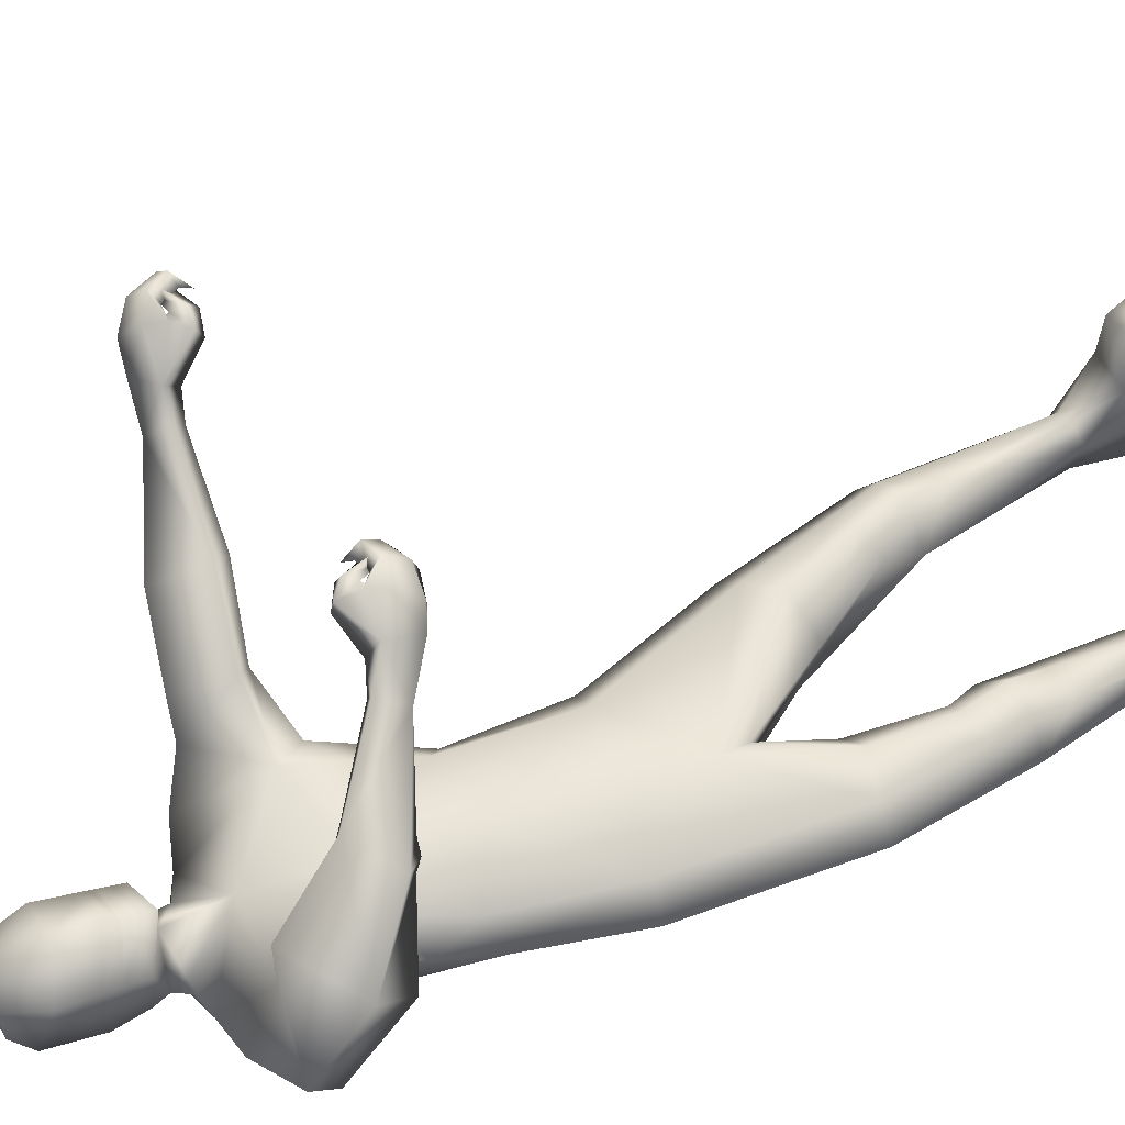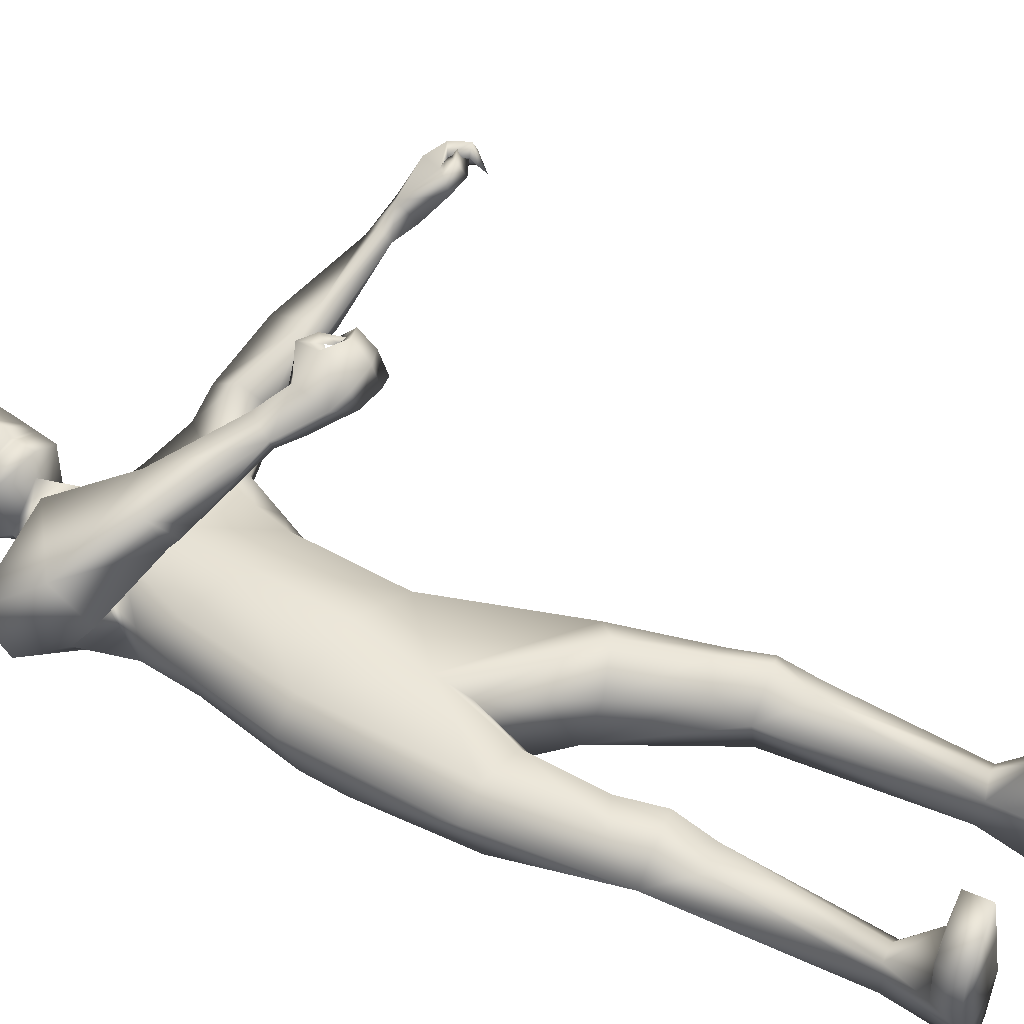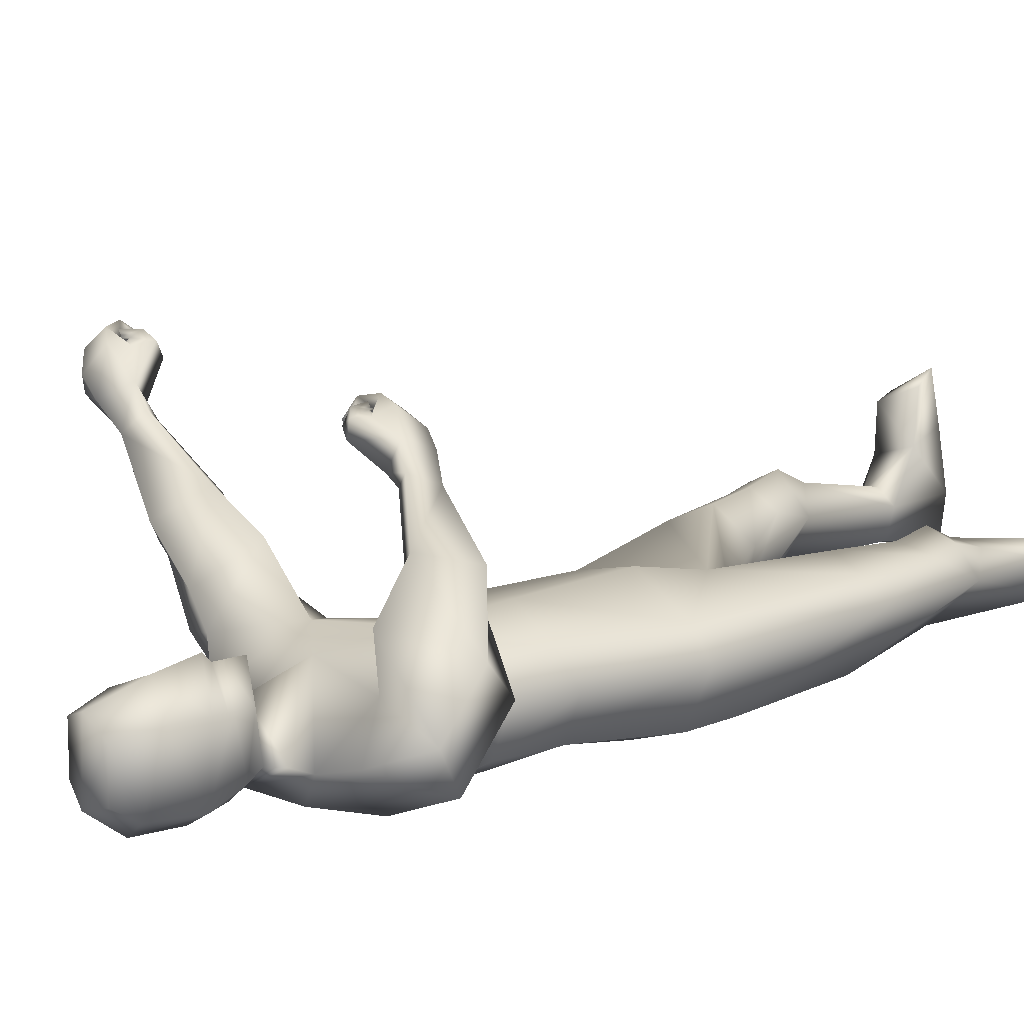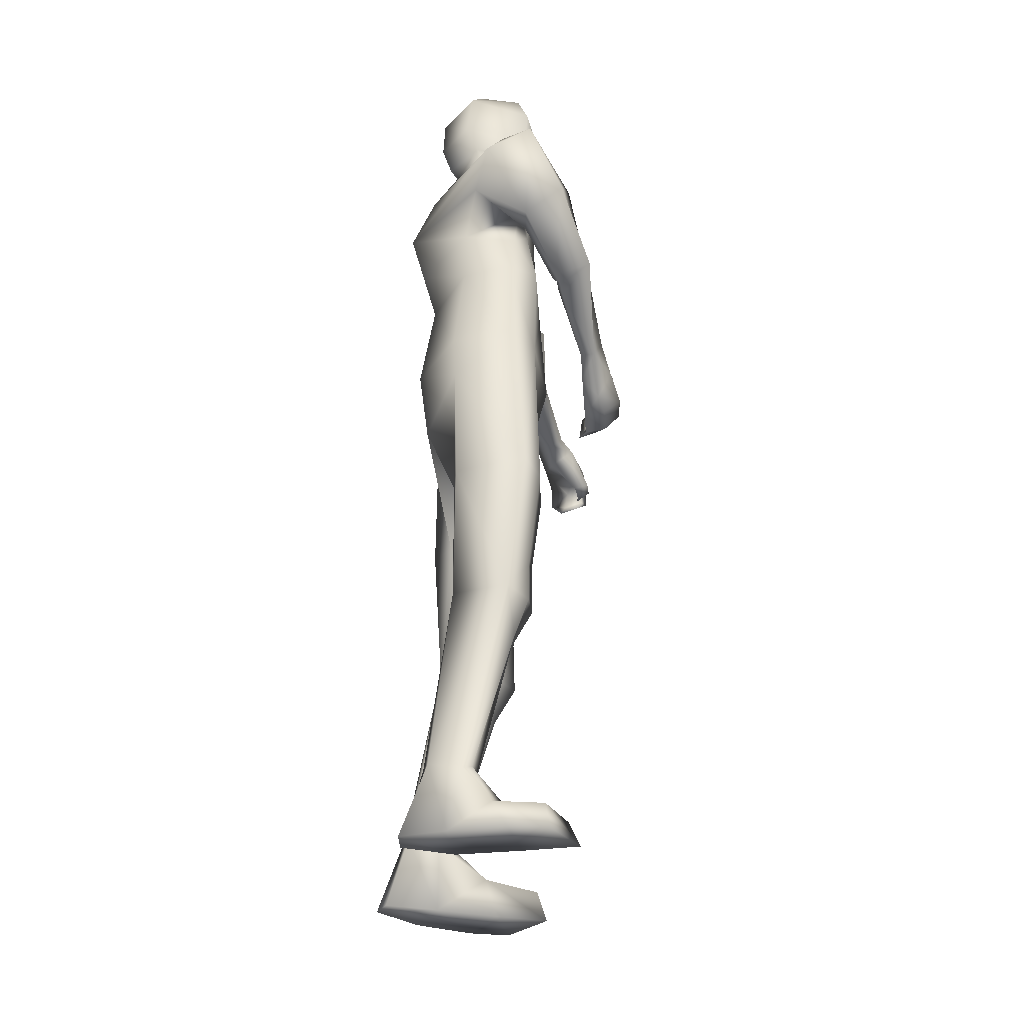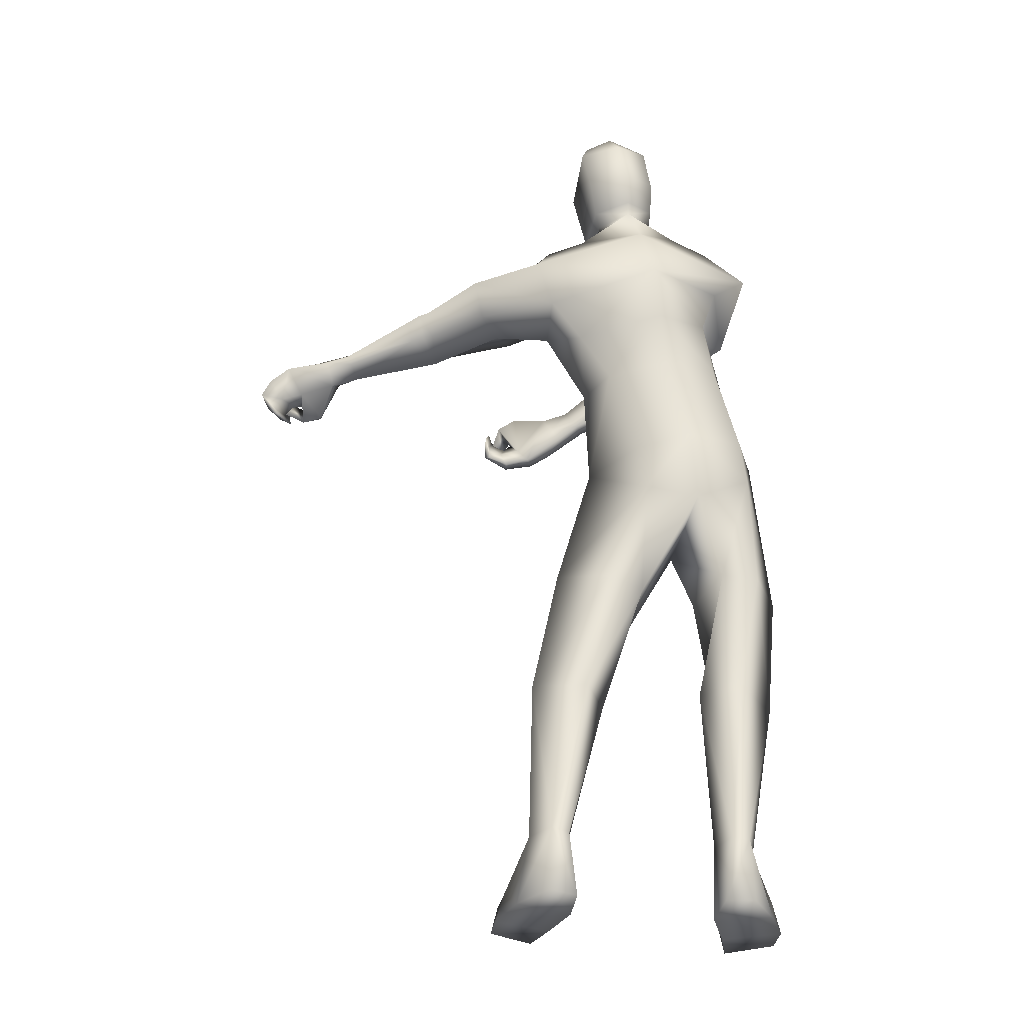
<metadata>
{"format":"obj","ext":"obj","renderer":"f3d","projection":"perspective","resolution":1024,"background":"white","views":[{"elev":60.0,"azim":63.9,"up":"+Y"},{"elev":40.4,"azim":118.4,"up":"+Y"},{"elev":18.2,"azim":46.9,"up":"+Y"},{"elev":-31.2,"azim":81.1,"up":"+Z"},{"elev":-28.8,"azim":-9.1,"up":"+Z"}]}
</metadata>
<code>
o HumanMale
v -0.1842 0.08088 2.133
v 0.134 0.2728 2.615
v 0.134 -0.2044 2.615
v -0.2006 0.08492 2.567
v -0.1296 0.2136 2.621
v -0.1157 -0.1061 2.579
v -0.3632 0.1545 2.918
v 0.07034 -0.3088 3.061
v -0.3744 -0.06408 2.987
v -0.3082 0.1894 3.022
v 0.03664 0.2485 3.298
v -0.3686 0.04431 3.349
v -0.2114 0.005252 3.405
v -0.5174 0.1493 3.251
v 0.2047 0.2875 2.182
v 0.2151 -0.2709 2.197
v -0.006276 -0.1656 2.163
v 0.2253 0.2094 1.883
v 0.03279 -0.2064 3.336
v -0.4416 -0.07209 3.202
v -0.1329 -0.003851 3.444
v -0.6256 0.249 3.228
v -0.7266 0.07571 3.159
v -0.5048 0.4042 3.037
v -0.9054 0.3831 3.163
v -0.8472 0.4704 2.962
v -0.9316 0.2479 3.081
v -0.683 0.13 3.007
v -0.5943 0.2636 2.979
v -0.8719 0.4259 2.906
v -0.9039 0.2838 2.971
v -0.9738 0.275 3.077
v -0.9484 0.3039 2.976
v -1.019 0.3057 3.058
v -1 0.326 2.959
v -1.274 0.5469 2.995
v -1.295 0.5042 2.957
v -1.277 0.5106 2.918
v -1.241 0.5725 2.872
v -1.24 0.6213 2.917
v -1.441 0.6167 2.969
v -1.322 0.6903 2.9
v -1.401 0.5297 2.923
v -1.362 0.5911 2.833
v -1.371 0.567 2.873
v -0.08717 0.1895 2.139
v 0.02831 -0.1619 1.969
v 0.2444 -0.2366 1.896
v -0.3424 0.06792 1.592
v -0.2633 0.1753 1.552
v -0.1521 -0.147 1.515
v -0.1455 0.2432 1.46
v 0.001442 0.1231 1.412
v 0.006473 -0.09627 1.477
v -0.3624 0.1533 1.161
v -0.2437 -0.1011 1.004
v -0.2497 0.2118 1.169
v -0.1649 0.1317 1.12
v -0.3972 0.1595 1.01
v -0.2939 0.2241 0.9792
v -0.1463 0.08673 0.9789
v -0.4634 0.03795 1.044
v -0.4177 0.1017 0.8556
v -0.3061 0.1405 0.8283
v -0.5054 -0.1073 0.3068
v -0.4737 -0.04281 0.3003
v -0.4292 -0.218 0.3176
v -0.4128 -0.01651 0.2954
v -0.3466 -0.08009 0.2782
v -0.3576 -0.2069 0.3035
v -0.563 -0.1414 0.01266
v -0.3326 -0.08551 -0.001831
v -0.4599 -0.3174 0.02178
v -0.3449 -0.2918 0.01041
v -0.5816 0.03215 0.1166
v -0.3713 0.1172 0.152
v -0.5826 0.2327 0.1106
v -0.6086 0.2476 0.005177
v -0.6152 0.08714 0.007913
v -0.3784 0.1607 0.001165
v -0.3882 0.3319 0.1167
v -0.42 0.3755 0.008328
v -0.1222 0.01078 3.518
v 0.005834 0.1767 3.522
v -1.467 0.7656 2.806
v -1.542 0.6783 2.95
v -1.505 0.7252 2.852
v -1.485 0.7533 2.707
v -1.477 0.8073 2.75
v -1.486 0.7846 2.798
v -1.557 0.7714 2.815
v -1.592 0.7619 2.759
v -1.574 0.7965 2.795
v -1.401 0.7212 2.728
v -1.4 0.7849 2.754
v -1.578 0.5992 2.917
v -1.625 0.735 2.881
v -1.598 0.7166 2.81
v -1.665 0.742 2.766
v -1.628 0.7084 2.744
v -1.621 0.6859 2.702
v -1.661 0.6432 2.864
v -1.701 0.6512 2.785
v -1.488 0.7814 2.884
v -1.567 0.8128 2.832
v -1.525 0.7792 2.807
v -1.6 0.8155 2.752
v -1.555 0.7807 2.739
v -1.546 0.7621 2.697
v -0.144 -0.02089 3.574
v -0.1501 0.2018 3.547
v -0.2088 -0.04514 3.904
v -0.2071 0.2209 3.822
v -0.1773 0.002383 3.986
v -0.1796 0.1895 3.98
v 0.002521 -0.09382 3.537
v 0.2021 0.1406 1.762
v -0.003487 -0.1286 3.579
v 0.006774 0.2952 3.507
v -0.04833 -0.1561 3.894
v -0.03506 0.3043 3.801
v -0.067 -0.04191 4.025
v -0.06468 0.2438 4.008
v 0.5831 0.08619 2.236
v 0.4687 0.08492 2.662
v 0.3854 0.2136 2.694
v 0.3837 -0.1061 2.65
v 0.3145 0.1503 3.089
v 0.4217 -0.06496 3.116
v 0.3176 0.2007 3.293
v 0.4153 0.05819 3.442
v 0.2472 0.000496 3.47
v 0.6177 0.1521 3.338
v 0.4731 -0.1574 2.231
v 0.5806 -0.03473 3.23
v 0.1585 -0.003804 3.486
v 0.5336 0.3084 3.086
v 0.498 0.151 2.95
v 0.2788 0.3888 3.279
v 0.2926 0.4765 2.866
v 0.1102 0.4999 2.994
v 0.2352 0.3322 2.829
v 0.3252 0.1773 3
v 0.244 0.2678 3.15
v 0.06078 0.4474 2.974
v 0.1316 0.3335 2.889
v 0.2085 0.3611 2.799
v 0.1236 0.3568 2.874
v 0.1502 0.3767 2.787
v 0.0807 0.3696 2.865
v -0.1186 0.573 2.665
v -0.1534 0.5171 2.672
v -0.1763 0.5264 2.706
v -0.2006 0.5677 2.767
v -0.1741 0.6206 2.763
v -0.2842 0.6228 2.542
v -0.2881 0.6857 2.677
v -0.2431 0.5388 2.597
v -0.3107 0.5793 2.723
v -0.2717 0.5548 2.661
v 0.4793 0.1895 2.22
v 0.5001 -0.1534 2.039
v 0.6627 0.1156 1.548
v 0.5497 0.1963 1.536
v 0.5198 -0.1451 1.548
v 0.3948 0.2241 1.49
v 0.2765 0.06836 1.5
v 0.3647 -0.1328 1.562
v 0.5139 0.1534 1.137
v 0.4191 -0.1369 1.035
v 0.3993 0.1842 1.183
v 0.3266 0.0815 1.168
v 0.4941 0.1551 0.9929
v 0.3735 0.1899 1.001
v 0.274 0.01928 1.042
v 0.5963 0.05632 0.9973
v 0.4769 0.1012 0.8382
v 0.3566 0.109 0.8508
v 0.4352 -0.09641 0.2834
v 0.4199 -0.05247 0.2962
v 0.3914 -0.2183 0.3069
v 0.3588 -0.02405 0.2951
v 0.2717 -0.1033 0.3005
v 0.3186 -0.2256 0.3165
v 0.4875 -0.1532 0.003502
v 0.2587 -0.0902 0.003454
v 0.3743 -0.3205 0.0157
v 0.2579 -0.3 0.019
v 0.5374 0.00677 0.1117
v 0.3425 0.1107 0.1484
v 0.5648 0.2024 0.1047
v 0.5916 0.2131 -0.001045
v 0.581 0.05286 0.003747
v 0.3534 0.1512 -0.002981
v 0.3821 0.3218 0.1103
v 0.4177 0.3605 0.001222
v 0.1277 0.01078 3.553
v -0.4368 0.7181 2.668
v -0.3612 0.6642 2.508
v -0.4188 0.6877 2.605
v -0.5174 0.68 2.717
v -0.4937 0.7435 2.701
v -0.46 0.7328 2.661
v -0.4909 0.7189 2.595
v -0.5513 0.6932 2.603
v -0.522 0.7371 2.597
v -0.4404 0.6606 2.763
v -0.4356 0.7287 2.754
v -0.39 0.5767 2.495
v -0.479 0.6951 2.497
v -0.5081 0.6616 2.561
v -0.5888 0.6703 2.542
v -0.5725 0.6352 2.58
v -0.5935 0.6033 2.61
v -0.4918 0.5998 2.471
v -0.577 0.5846 2.492
v -0.3983 0.7513 2.603
v -0.4945 0.7626 2.58
v -0.4773 0.7271 2.625
v -0.575 0.7424 2.608
v -0.5462 0.709 2.647
v -0.5663 0.6814 2.678
v 0.133 -0.02089 3.613
v 0.1464 0.2018 3.589
v 0.1028 -0.04514 3.949
v 0.1243 0.2209 3.869
v 0.04989 0.002383 4.018
v 0.05361 0.1895 4.013
v -0.1786 0.2113 3.684
v -0.01683 0.3308 3.643
v -0.1747 -0.07124 3.701
v -0.0223 -0.1672 3.711
v 0.1354 0.2113 3.729
v 0.1268 -0.07124 3.744
v -0.003684 0.2975 3.581
v -0.1644 0.2066 3.615
v 0.1409 0.2066 3.659
v -0.1715 0.209 3.65
v 0.1381 0.209 3.694
v -0.008913 0.2986 3.617
v -0.006298 0.298 3.599
v -0.1679 0.2078 3.633
v 0.1395 0.2078 3.676
v -0.2463 -0.09529 2.783
v 0.1022 -0.2566 2.838
v 0.08532 0.2606 2.956
v -0.2855 0.1126 2.741
v -0.2361 0.1627 2.817
v 0.3467 -0.09599 2.903
v 0.4031 0.1115 2.86
v 0.2122 0.2025 3.04
f 1 6 4
f 46 4 5
f 17 3 6
f 46 2 15
f 248 7 10
f 244 7 247
f 246 10 11
f 244 8 9
f 10 13 11
f 12 10 14
f 15 18 46
f 8 20 9
f 20 13 12
f 12 14 20
f 13 116 21
f 11 13 21
f 14 23 20
f 14 24 22
f 22 26 25
f 22 27 23
f 7 28 29
f 29 31 30
f 29 10 7
f 29 26 24
f 9 23 28
f 27 28 23
f 30 31 33
f 31 32 33
f 27 25 32
f 32 25 34
f 33 34 35
f 30 33 35
f 35 39 30
f 35 37 38
f 34 36 37
f 26 36 25
f 26 39 40
f 39 42 40
f 36 42 41
f 36 43 37
f 38 43 45
f 39 45 44
f 17 1 47
f 47 16 17
f 18 50 46
f 117 52 18
f 46 49 1
f 47 54 48
f 117 54 53
f 47 49 51
f 54 56 61
f 54 58 53
f 51 62 56
f 52 55 50
f 53 57 52
f 49 55 62
f 55 60 59
f 58 60 57
f 62 55 59
f 59 64 63
f 60 61 64
f 62 59 63
f 64 66 63
f 64 69 68
f 63 65 62
f 56 70 61
f 61 70 69
f 62 67 56
f 67 74 70
f 70 72 69
f 67 71 73
f 66 76 75
f 76 77 75
f 77 82 78
f 78 80 79
f 79 72 71
f 75 65 66
f 71 75 79
f 75 77 78
f 79 75 78
f 73 72 74
f 69 76 68
f 80 82 76
f 21 116 83
f 11 21 84
f 83 84 21
f 76 72 80
f 76 82 81
f 42 85 104
f 42 95 85
f 87 88 94
f 94 42 44
f 87 90 88
f 88 93 89
f 91 88 90
f 89 91 90
f 91 93 92
f 88 95 94
f 95 90 85
f 94 44 87
f 41 96 43
f 96 98 87
f 96 97 102
f 99 102 97
f 103 98 102
f 103 101 100
f 99 101 103
f 87 106 85
f 85 105 104
f 104 97 86
f 105 99 97
f 106 107 105
f 98 108 106
f 108 109 107
f 100 109 108
f 107 101 99
f 104 41 42
f 96 41 86
f 43 96 45
f 87 44 96
f 96 44 45
f 116 110 83
f 84 111 119
f 83 111 84
f 229 121 230
f 231 113 229
f 231 120 112
f 113 123 121
f 112 122 114
f 112 115 113
f 115 114 122
f 123 115 122
f 124 127 134
f 161 125 124
f 134 3 16
f 2 161 15
f 251 128 250
f 128 249 250
f 246 130 251
f 249 8 245
f 132 130 11
f 131 133 130
f 15 161 18
f 135 8 129
f 135 132 19
f 131 135 133
f 132 116 19
f 11 136 132
f 138 133 135
f 133 139 130
f 137 141 139
f 142 137 138
f 128 143 129
f 144 146 143
f 130 144 128
f 141 144 139
f 129 138 135
f 142 143 146
f 145 148 146
f 146 147 142
f 142 147 140
f 147 149 140
f 148 149 147
f 145 150 148
f 154 150 145
f 150 152 149
f 149 151 140
f 151 141 140
f 155 145 141
f 155 159 154
f 151 157 155
f 158 151 152
f 160 152 153
f 154 160 153
f 134 162 124
f 16 162 134
f 164 18 161
f 166 117 18
f 163 161 124
f 168 162 48
f 117 168 48
f 162 163 124
f 168 170 165
f 172 168 167
f 165 176 163
f 169 166 164
f 171 167 166
f 163 169 164
f 169 174 171
f 174 172 171
f 176 173 169
f 173 178 174
f 174 178 175
f 176 177 173
f 180 178 177
f 178 183 175
f 179 177 176
f 184 170 175
f 175 183 184
f 181 176 170
f 188 181 184
f 186 184 183
f 181 185 179
f 180 190 182
f 191 190 189
f 191 196 195
f 192 194 196
f 193 186 194
f 179 189 180
f 185 193 189
f 189 192 191
f 193 192 189
f 186 187 188
f 190 183 182
f 194 190 196
f 136 197 116
f 11 84 136
f 197 136 84
f 190 194 186
f 190 195 196
f 157 217 198
f 157 198 208
f 200 207 201
f 157 207 159
f 203 200 201
f 201 206 205
f 201 204 203
f 202 204 206
f 204 205 206
f 208 201 207
f 208 203 202
f 207 200 159
f 156 158 209
f 209 211 215
f 209 210 199
f 215 212 210
f 211 216 215
f 216 213 214
f 212 216 214
f 200 219 211
f 218 198 217
f 210 217 199
f 218 212 220
f 219 220 221
f 211 221 213
f 221 220 222
f 213 222 214
f 220 214 222
f 217 156 199
f 209 199 156
f 158 160 209
f 200 209 159
f 209 160 159
f 223 116 197
f 84 119 224
f 224 197 84
f 121 233 230
f 226 234 233
f 234 120 232
f 123 226 121
f 225 122 120
f 228 225 226
f 228 122 227
f 123 122 228
f 239 233 234
f 240 233 239
f 238 231 229
f 238 230 240
f 111 235 119
f 110 236 111
f 118 231 110
f 235 224 119
f 237 223 224
f 234 118 223
f 242 240 241
f 242 231 238
f 240 243 241
f 243 239 234
f 237 243 234
f 241 237 235
f 236 231 242
f 236 241 235
f 127 245 3
f 246 126 2
f 125 249 127
f 126 250 125
f 6 245 244
f 5 246 2
f 4 244 247
f 5 247 248
f 1 17 6
f 46 1 4
f 17 16 3
f 46 5 2
f 248 247 7
f 244 9 7
f 246 248 10
f 244 245 8
f 10 12 13
f 8 19 20
f 20 19 13
f 13 19 116
f 14 22 23
f 14 10 24
f 22 24 26
f 22 25 27
f 7 9 28
f 29 28 31
f 29 24 10
f 29 30 26
f 9 20 23
f 27 31 28
f 31 27 32
f 33 32 34
f 35 38 39
f 35 34 37
f 34 25 36
f 26 40 36
f 26 30 39
f 39 44 42
f 36 40 42
f 36 41 43
f 38 37 43
f 39 38 45
f 47 48 16
f 18 52 50
f 117 53 52
f 46 50 49
f 47 51 54
f 117 48 54
f 47 1 49
f 54 51 56
f 54 61 58
f 51 49 62
f 52 57 55
f 53 58 57
f 49 50 55
f 55 57 60
f 58 61 60
f 59 60 64
f 64 68 66
f 64 61 69
f 63 66 65
f 56 67 70
f 62 65 67
f 67 73 74
f 70 74 72
f 67 65 71
f 66 68 76
f 76 81 77
f 77 81 82
f 78 82 80
f 79 80 72
f 75 71 65
f 73 71 72
f 69 72 76
f 94 95 42
f 87 85 90
f 88 92 93
f 91 92 88
f 89 93 91
f 88 89 95
f 95 89 90
f 96 102 98
f 96 86 97
f 99 103 102
f 103 100 98
f 87 98 106
f 85 106 105
f 104 105 97
f 105 107 99
f 106 108 107
f 98 100 108
f 100 101 109
f 107 109 101
f 104 86 41
f 116 118 110
f 83 110 111
f 229 113 121
f 231 112 113
f 231 232 120
f 113 115 123
f 112 120 122
f 112 114 115
f 124 125 127
f 161 126 125
f 134 127 3
f 2 126 161
f 251 130 128
f 128 129 249
f 246 11 130
f 249 129 8
f 132 131 130
f 135 19 8
f 135 131 132
f 132 136 116
f 138 137 133
f 133 137 139
f 137 140 141
f 142 140 137
f 128 144 143
f 144 145 146
f 130 139 144
f 141 145 144
f 129 143 138
f 142 138 143
f 146 148 147
f 148 150 149
f 154 153 150
f 150 153 152
f 149 152 151
f 151 155 141
f 155 154 145
f 155 157 159
f 151 156 157
f 158 156 151
f 160 158 152
f 154 159 160
f 16 48 162
f 164 166 18
f 166 167 117
f 163 164 161
f 168 165 162
f 117 167 168
f 162 165 163
f 168 175 170
f 172 175 168
f 165 170 176
f 169 171 166
f 171 172 167
f 163 176 169
f 169 173 174
f 174 175 172
f 173 177 178
f 180 182 178
f 178 182 183
f 179 180 177
f 184 181 170
f 181 179 176
f 188 187 181
f 186 188 184
f 181 187 185
f 180 189 190
f 191 195 190
f 191 192 196
f 192 193 194
f 193 185 186
f 179 185 189
f 186 185 187
f 190 186 183
f 157 208 207
f 203 198 200
f 201 202 206
f 201 205 204
f 202 203 204
f 208 202 201
f 208 198 203
f 209 200 211
f 209 215 210
f 215 216 212
f 211 213 216
f 200 198 219
f 218 219 198
f 210 218 217
f 218 210 212
f 219 218 220
f 211 219 221
f 213 221 222
f 220 212 214
f 217 157 156
f 223 118 116
f 224 223 197
f 121 226 233
f 226 225 234
f 234 225 120
f 123 228 226
f 225 227 122
f 228 227 225
f 240 230 233
f 238 229 230
f 111 236 235
f 110 231 236
f 118 232 231
f 235 237 224
f 237 234 223
f 234 232 118
f 242 238 240
f 240 239 243
f 241 243 237
f 236 242 241
f 127 249 245
f 246 251 126
f 125 250 249
f 126 251 250
f 6 3 245
f 5 248 246
f 4 6 244
f 5 4 247
o Gunroot
v -0.3656 0.6565 2.581
v -0.4469 0.6901 2.524
v -0.4122 0.6623 2.554
f 253 252 254

</code>
